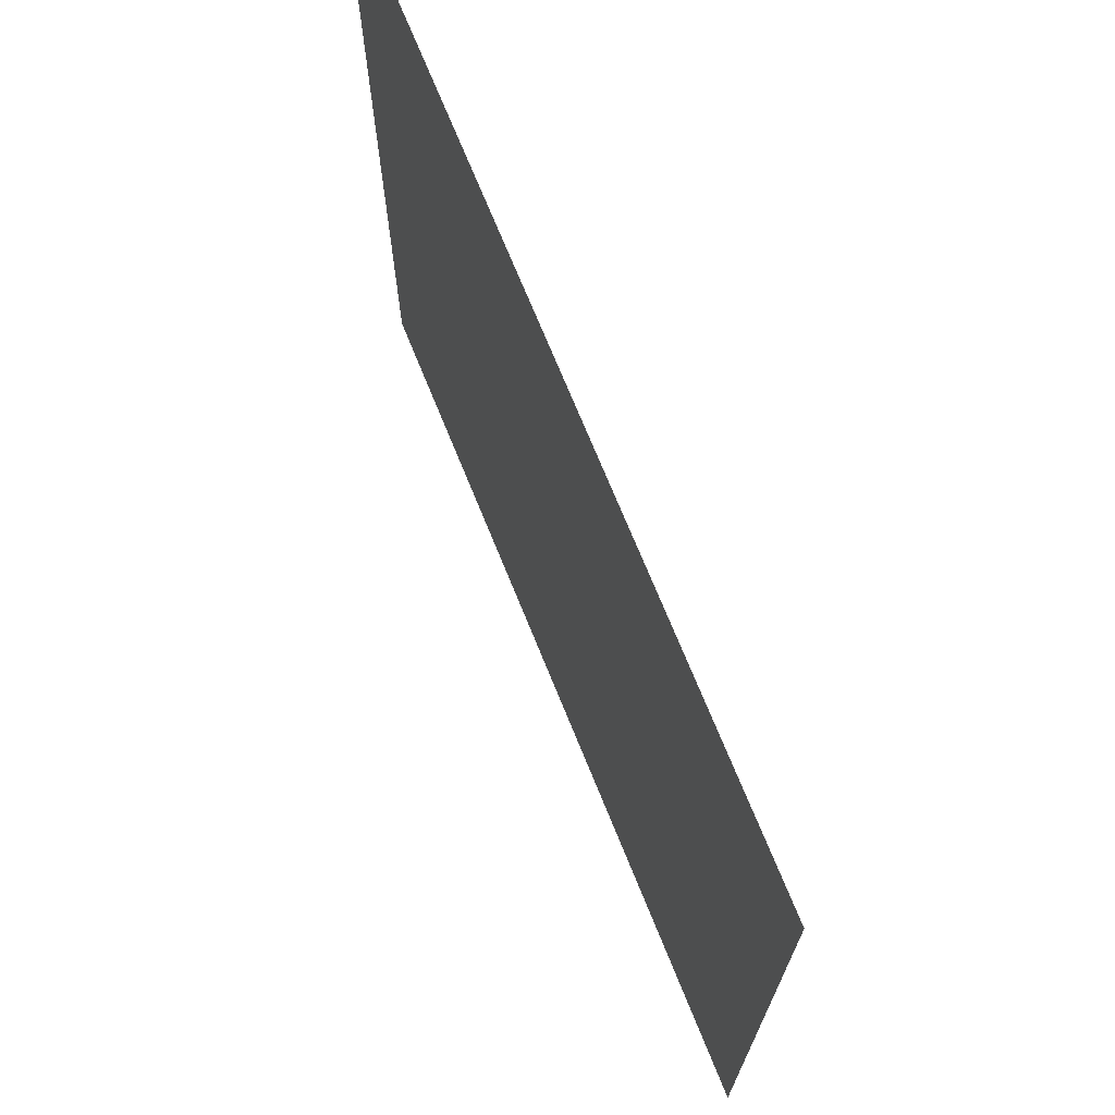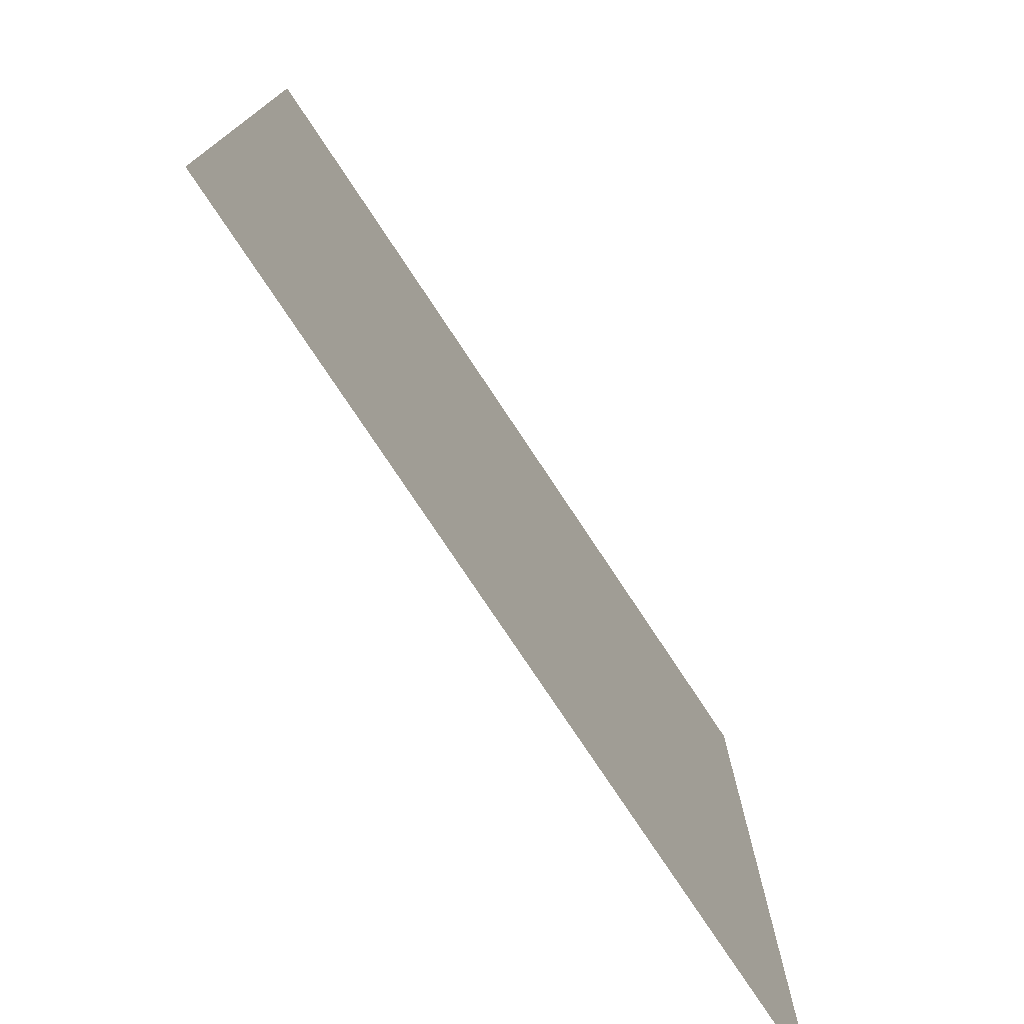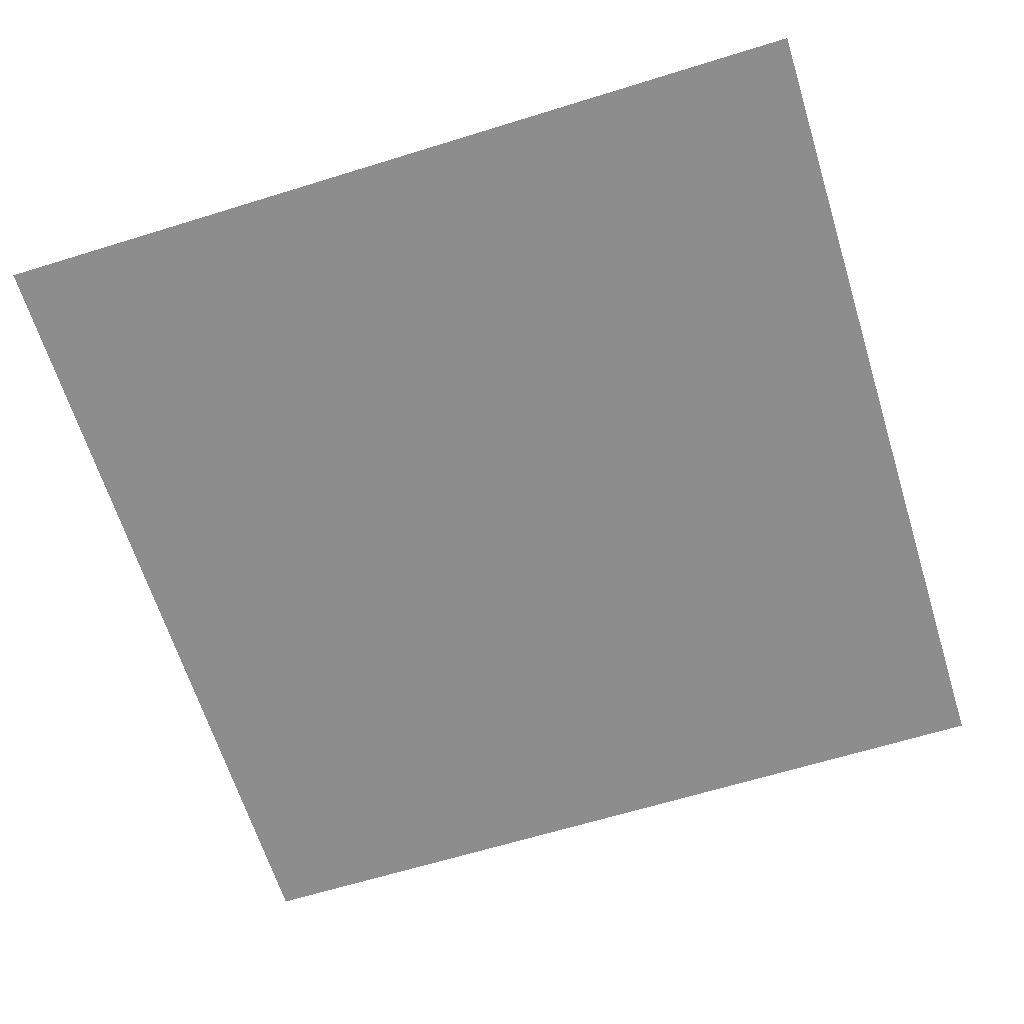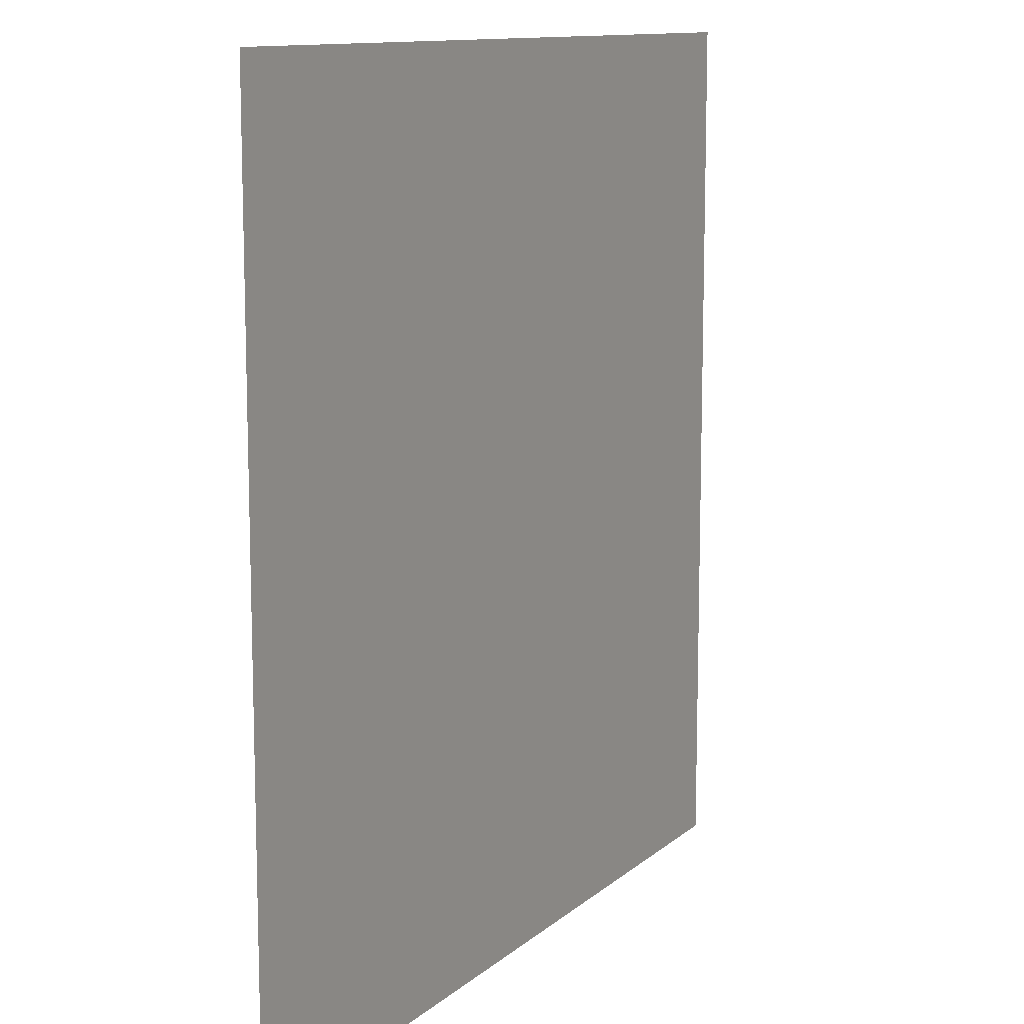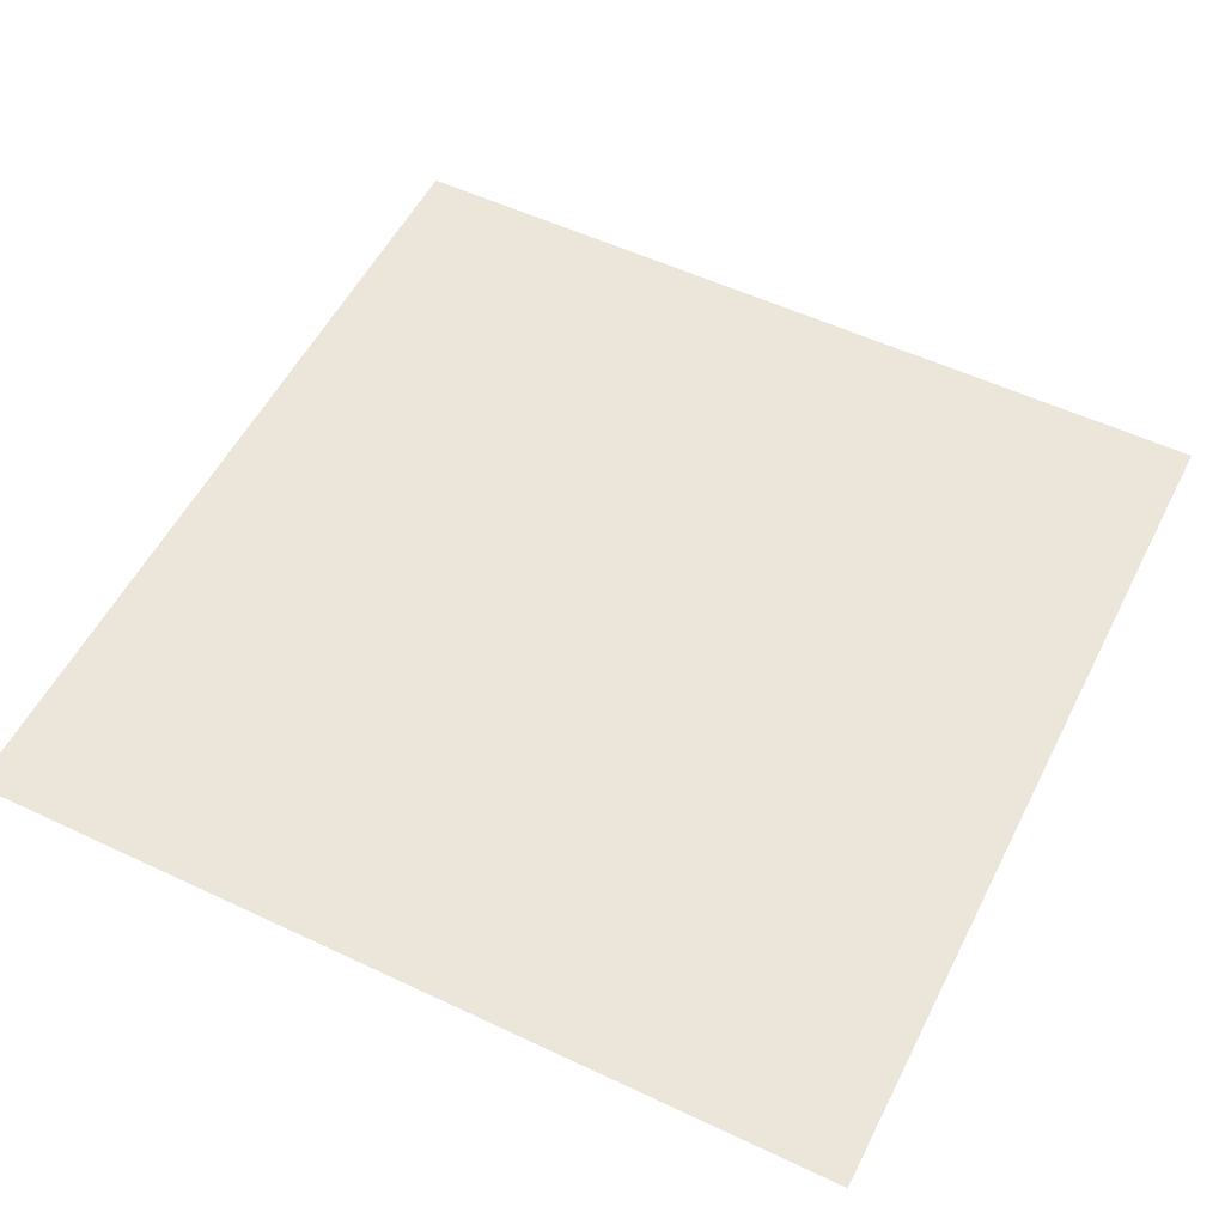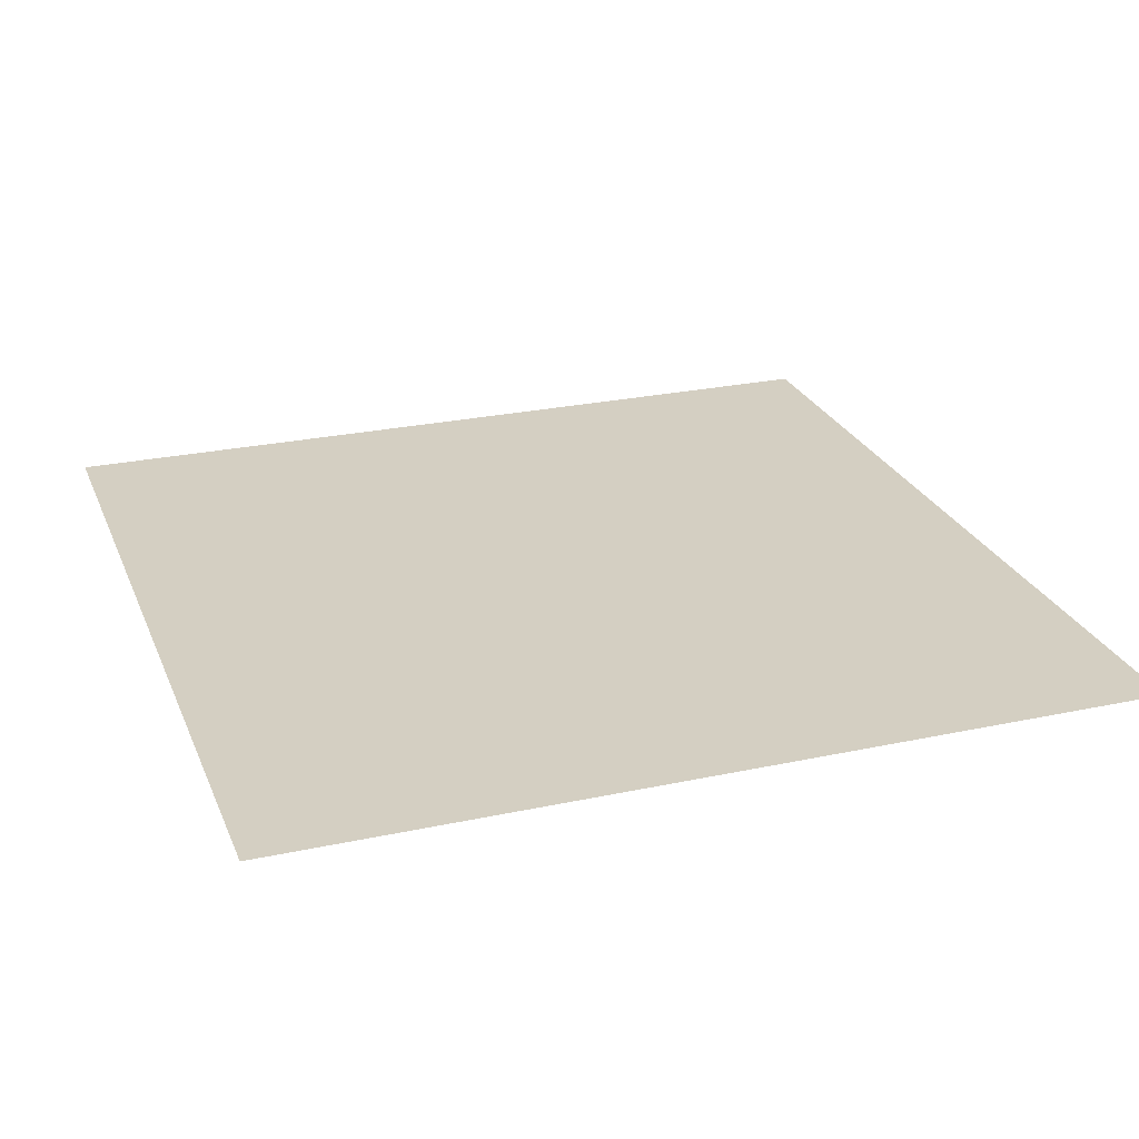
<metadata>
{"format":"obj","ext":"obj","renderer":"f3d","projection":"perspective","resolution":1024,"background":"white","views":[{"elev":71.7,"azim":67.9,"up":"+Z"},{"elev":-76.8,"azim":123.5,"up":"+Z"},{"elev":-64.7,"azim":-162.7,"up":"+Y"},{"elev":11.5,"azim":-61.9,"up":"+Z"},{"elev":54.5,"azim":116.6,"up":"+Y"},{"elev":25.6,"azim":71.0,"up":"+Y"}]}
</metadata>
<code>
v 1 0 1
v 1 0 -1
v -1 0 1
v -1 0 -1
f 3 2 1
f 3 4 2

</code>
